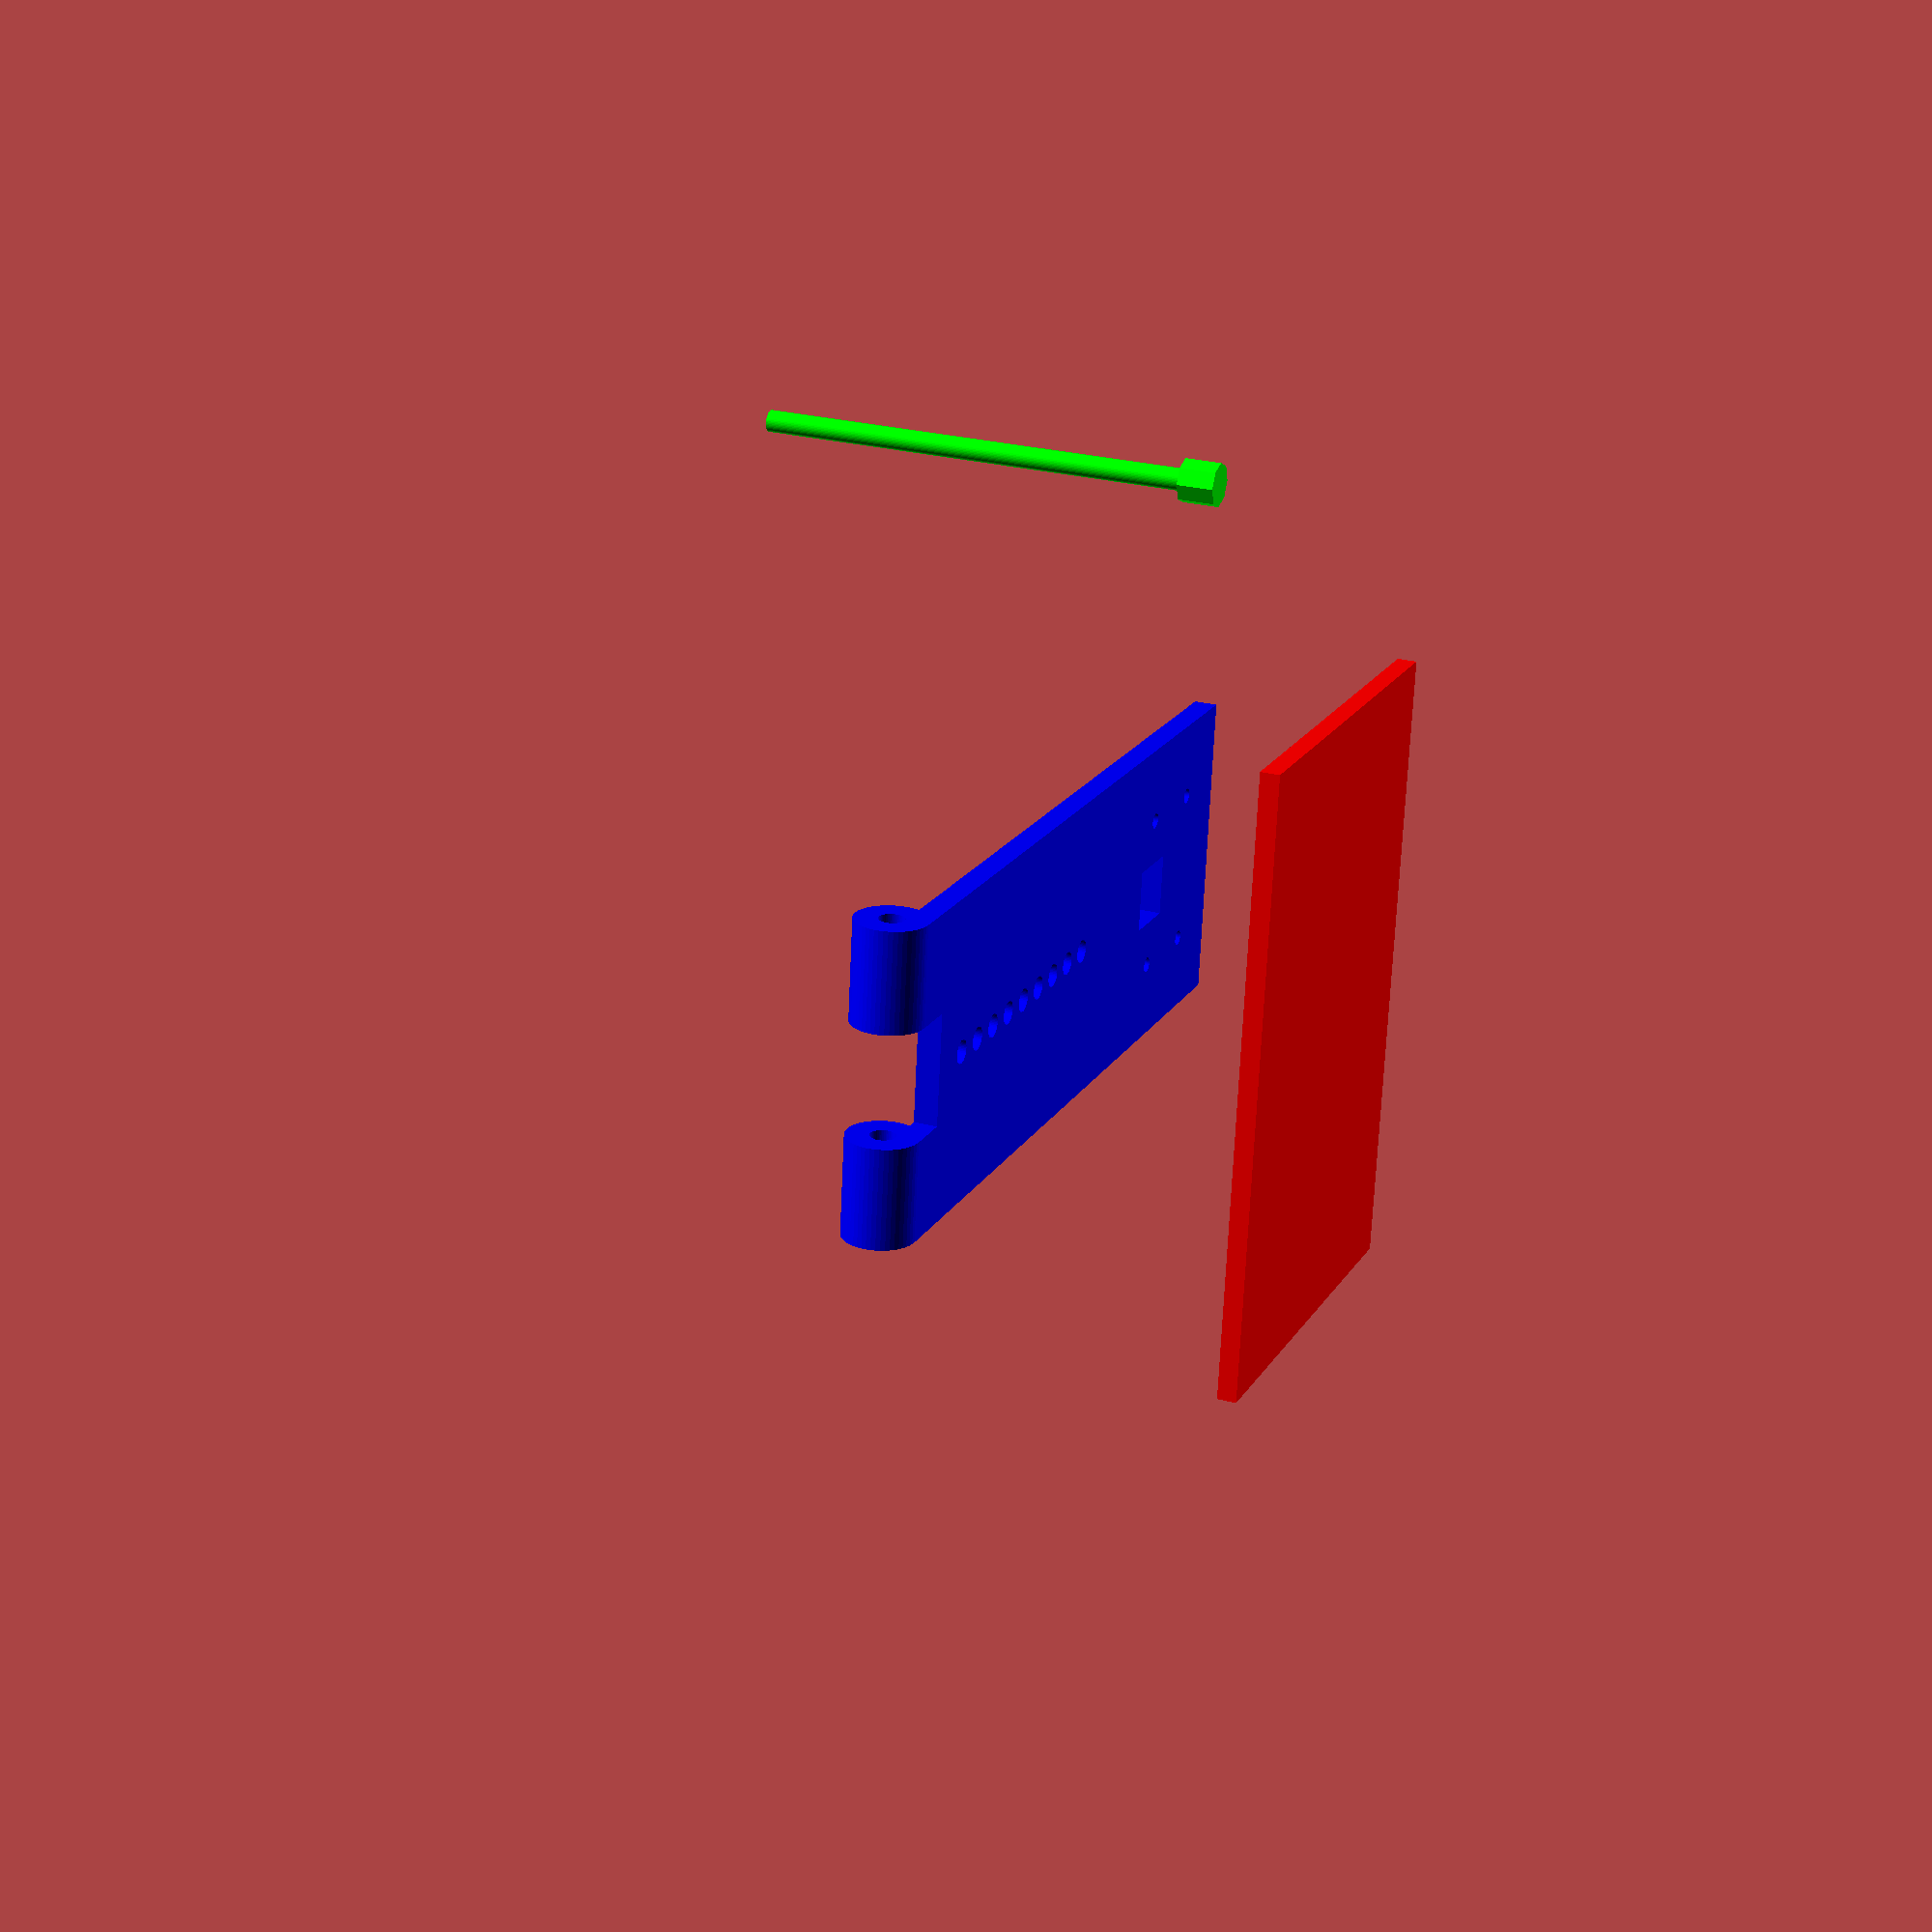
<openscad>
// Raspicam

// Copyright (c) 2014, Jérémie Decock (jd.jdhp@gmail.com)


// BODY /////////////////////////////////////

module body(board_width, board_height, board_depth, board_corner_radius, screw_hole_radius, screw_hole_spacing, screw_hole_depth, num_screw_holes, camera_screw_holes_radius, camera_screw_holes_spacing_x, camera_screw_holes_spacing_y, camera_holes_width, hinge_radius_in, hinge_radius_out) {
    difference() {
        union() {
            difference() {
                translate([0, board_width/2, 0]){
                    rotate(a=[0,0,90]){
                        body_main_board(board_width, board_height, board_depth, board_corner_radius);
                    }
                }

                union() {
                    translate([0, board_width - num_screw_holes * screw_hole_spacing - 12.5, 0]){
                    //translate([0, 0, 0]){
                        body_screw_holes(screw_hole_radius, screw_hole_spacing, screw_hole_depth, num_screw_holes);
                    }

                    translate([-camera_screw_holes_spacing_x/2, 10, 0]){
                        body_camera_screw_holes(camera_screw_holes_radius, camera_screw_holes_spacing_x, camera_screw_holes_spacing_y, screw_hole_depth);
                    }
                    
                    translate([0, camera_screw_holes_spacing_y + 10, 0]){
                        body_camera_holes(camera_holes_width, screw_hole_depth);
                    }
                }
            }
            translate([0, board_width, hinge_radius_out - board_depth/2]) {
                rotate(a=[0,90,0]) {
                    body_hinge(hinge_radius_in, hinge_radius_out, board_height);
                }
            }
        }
        translate([0, board_width, hinge_radius_out - board_depth/2]) {
            cube([board_height / 3 + 1, hinge_radius_out * 2 + 2, hinge_radius_out * 2 + 2], center=true);
        }
    }
}

module body_main_board(width, height, depth, radius) {
	$fn=50;
	//minkowski()
	//{
		cube([width, height, depth], center=true);
    //	cylinder(r=radius, h=depth, center=true);
    //}
}

module body_screw_holes(radius, spacing, depth, num) {
	$fn=50;
	
	for (i = [1:num]) {    
		translate([0, i*spacing, 0]) {        
			cylinder(r=radius, h=depth, center=true);
		}
	}
}

module body_camera_screw_holes(radius, spacing_x, spacing_y, depth) {
	$fn=50;
	
	for (i = [0:1]) {    
        for (j = [0:1]) {    
            translate([i*spacing_x, j*spacing_y, 0]) {        
                cylinder(r=radius, h=depth, center=true);
            }
        }
	}
}

module body_camera_holes(width, depth) {
    cube([width, width, depth], center=true);
}

module body_hinge(radius_in, radius_out, length) {
    difference() {
        cylinder(r=radius_out, h=length, center=true, $fn=50);
        translate([0, 0, 0]) {
            cylinder(r=radius_in, h=length+10, center=true, $fn=50);
        }
    }
}

// HINGE SCREW //////////////////////////////

module hinge_screw(radius, head_radius, length, head_length) {
    cylinder(r=head_radius, h=head_length, $fn=8);
    translate([0, 0, 0]) {
        cylinder(r=radius, h=length, $fn=50);
    }
}

// FEET /////////////////////////////////////
module feet(width, height, depth, radius) {
	$fn=50;
	//minkowski()
	//{
		cube([width, height, depth]);
	//	cylinder(r=radius, h=depth, center=true);
	//}
}


color([1,0,0]) translate([0, -100, 0]) feet(98, 65, 3, 3);

color([0,0,1]) translate([0, 0, 0]) body(board_width=100, board_height=40, board_depth=3, board_corner_radius=3, screw_hole_radius=1.5, screw_hole_spacing=5, screw_hole_depth=10, num_screw_holes=9, camera_screw_holes_radius=1, camera_screw_holes_spacing_x=20, camera_screw_holes_spacing_y=12, camera_holes_width=8, hinge_radius_in=1.6, hinge_radius_out=4.6);

color([0,1,0]) translate([-50, 0, 0]) hinge_screw(radius=1.5, head_radius=3, length=65, head_length=5);


</openscad>
<views>
elev=333.7 azim=83.3 roll=112.4 proj=p view=solid
</views>
